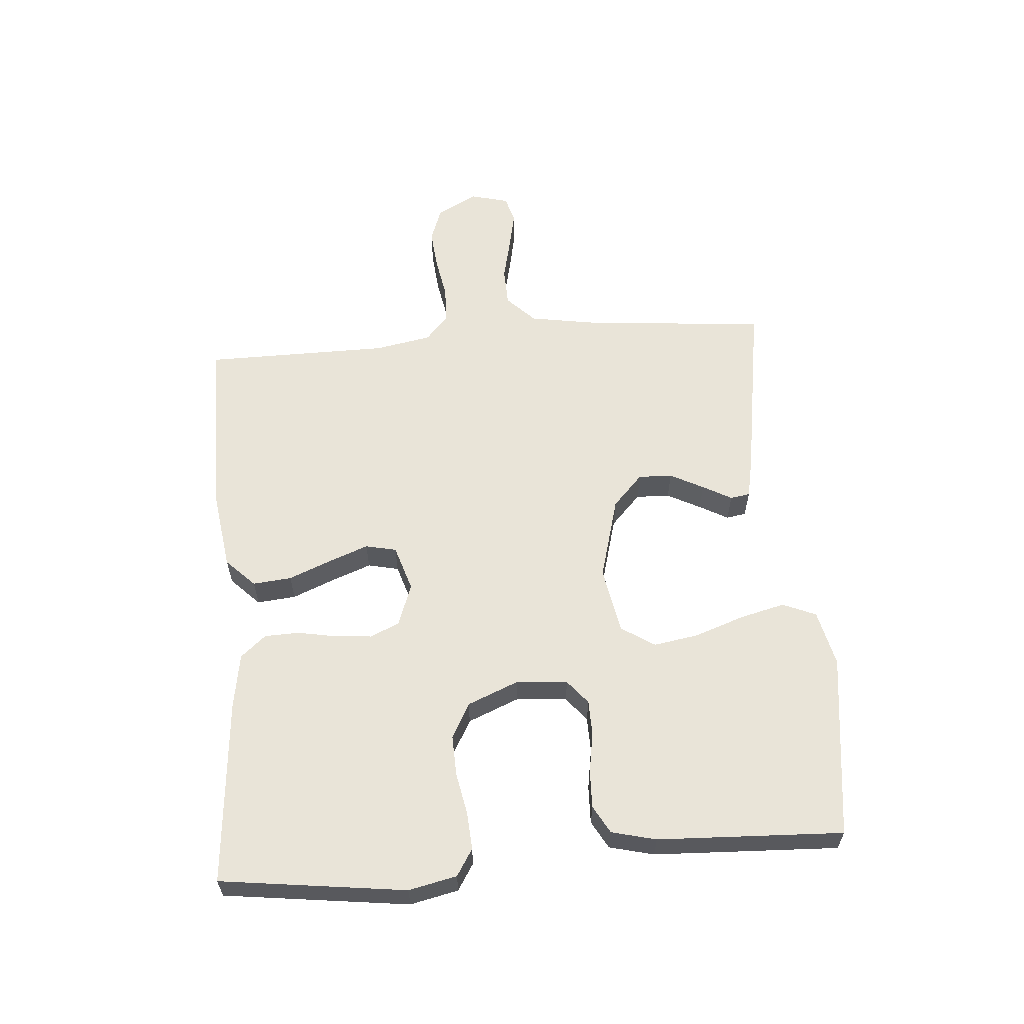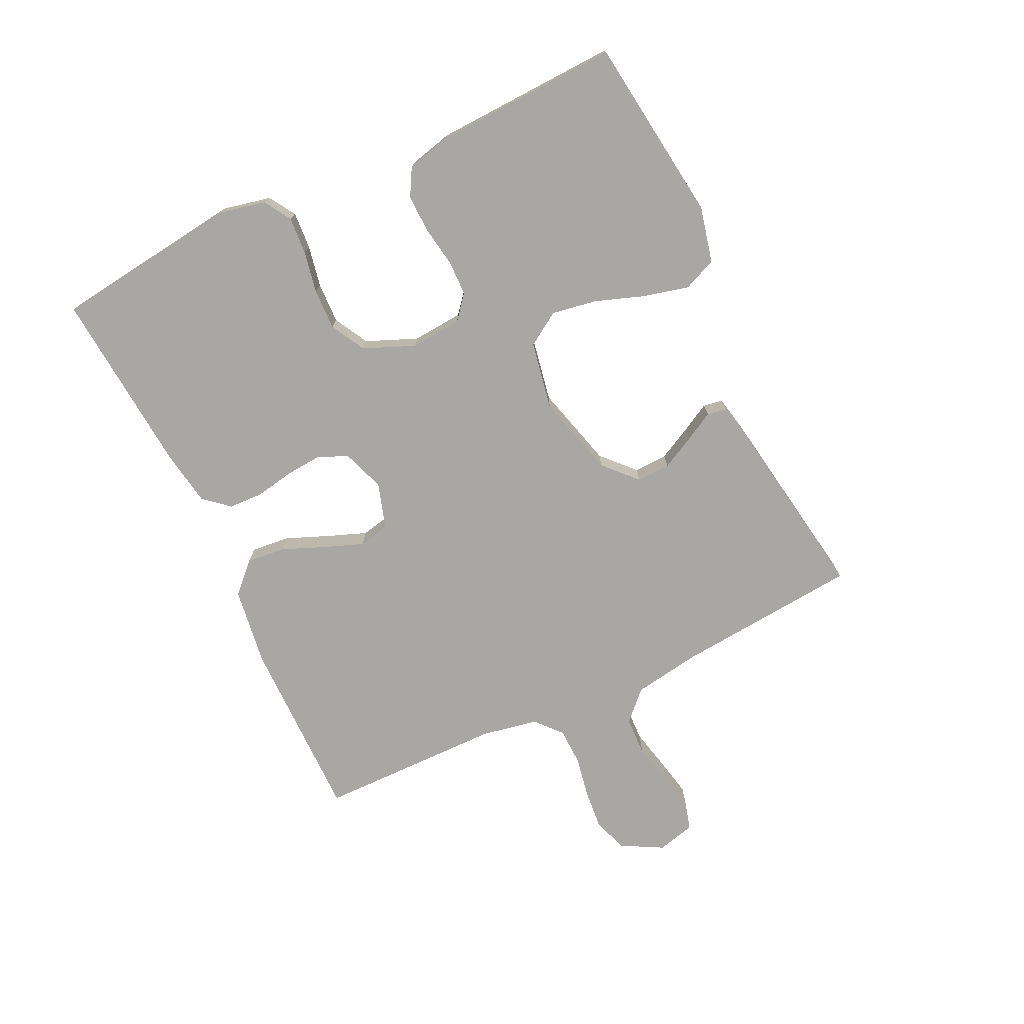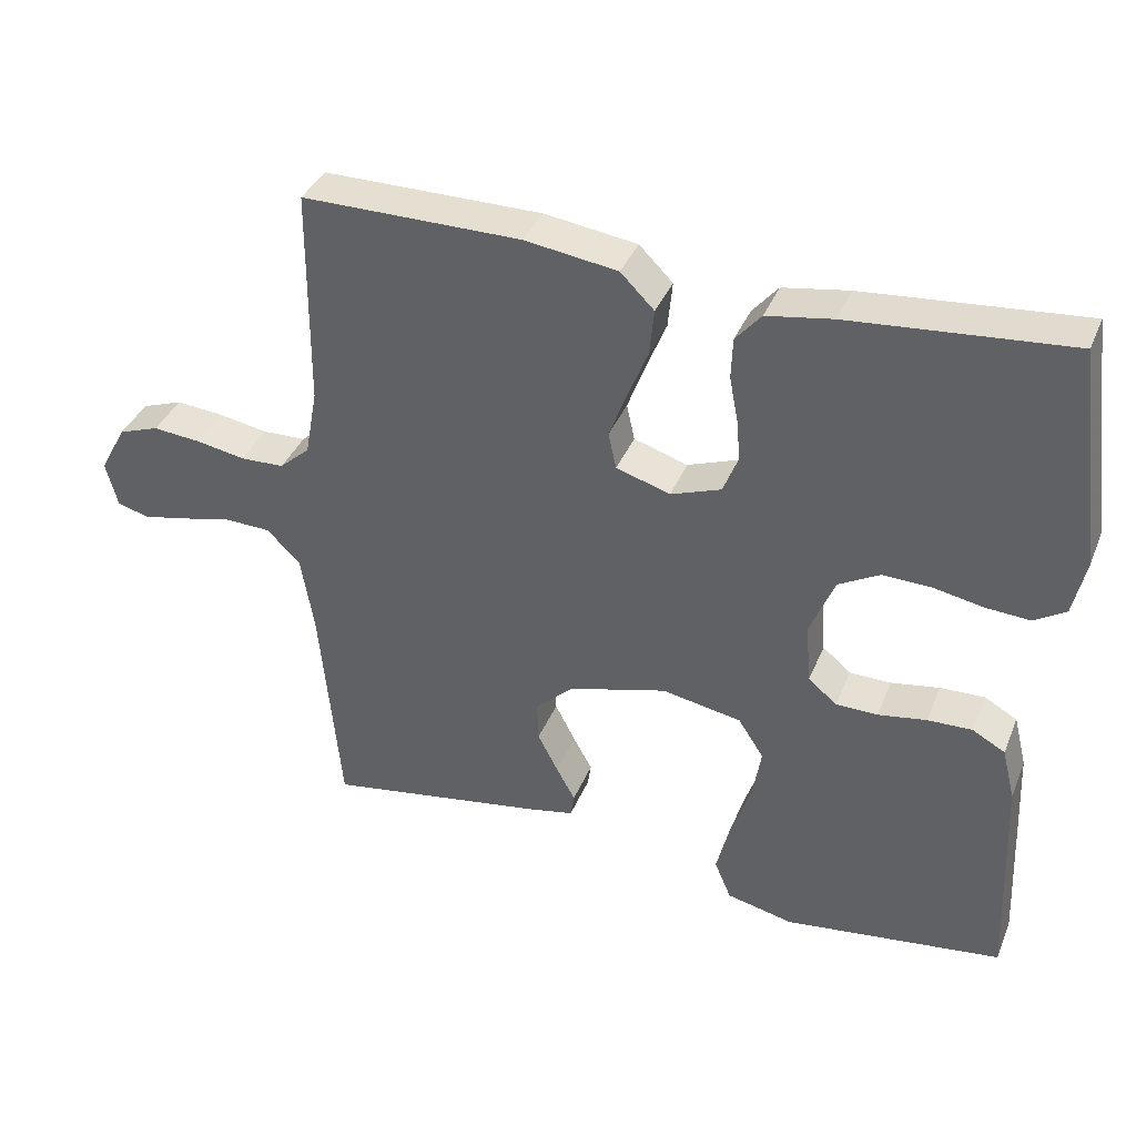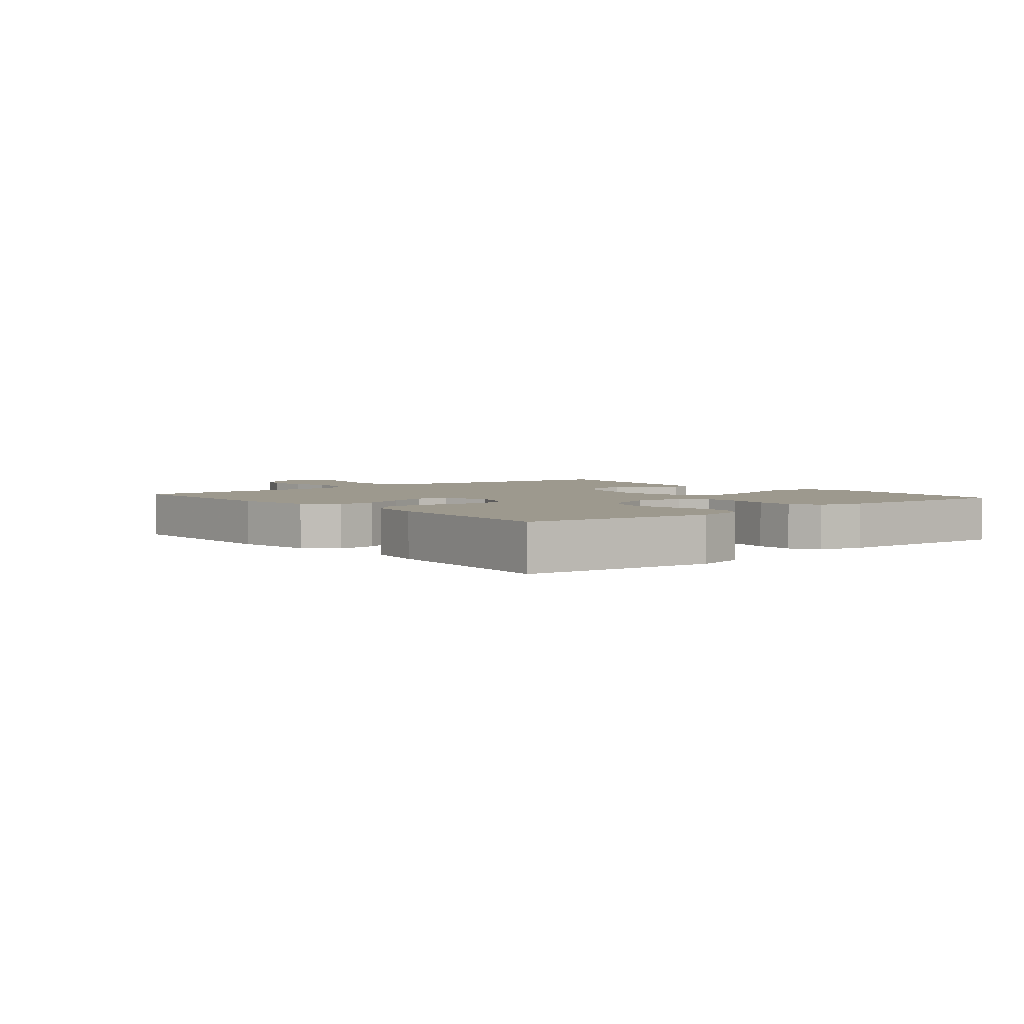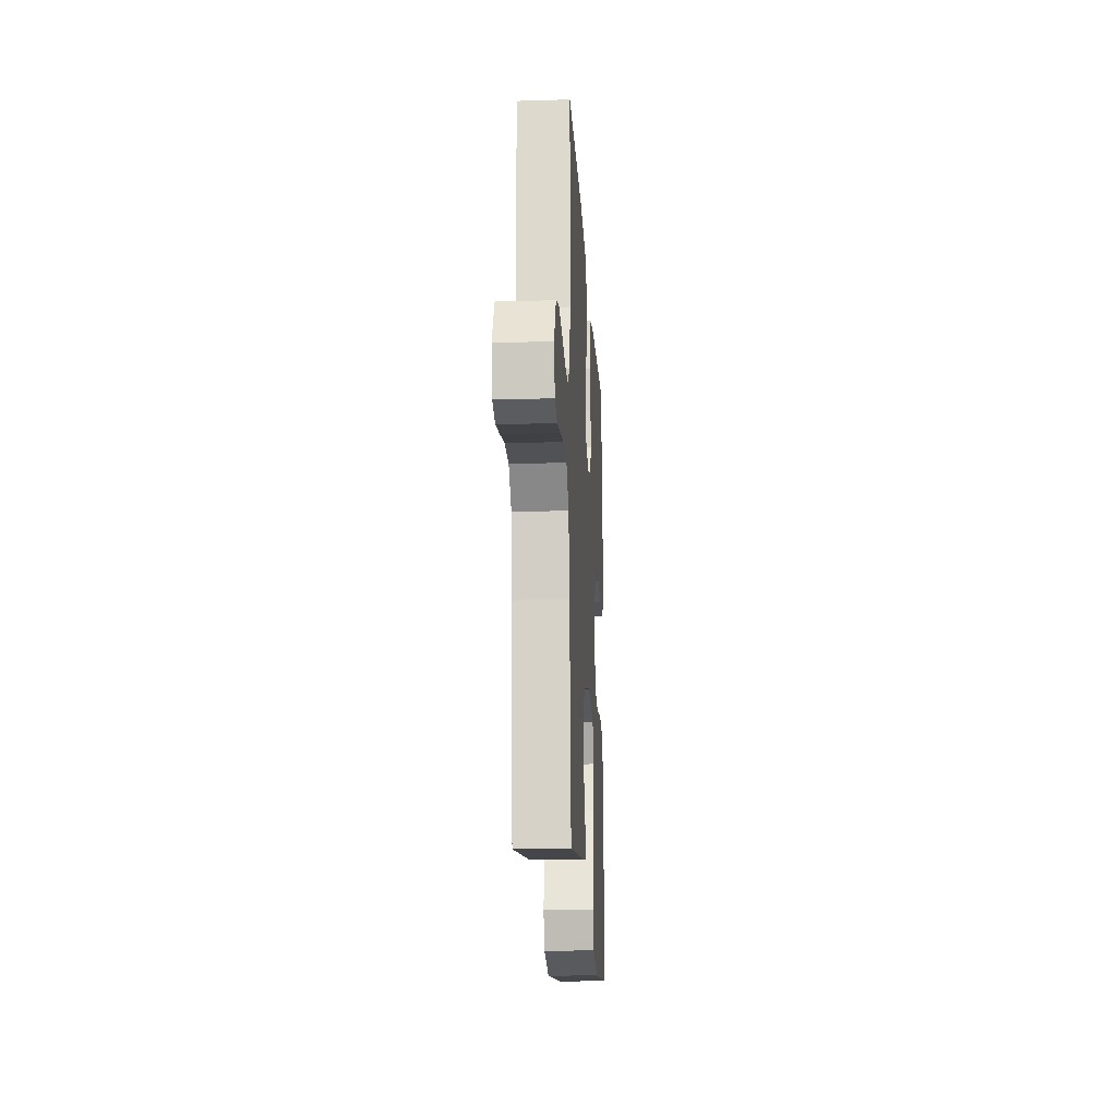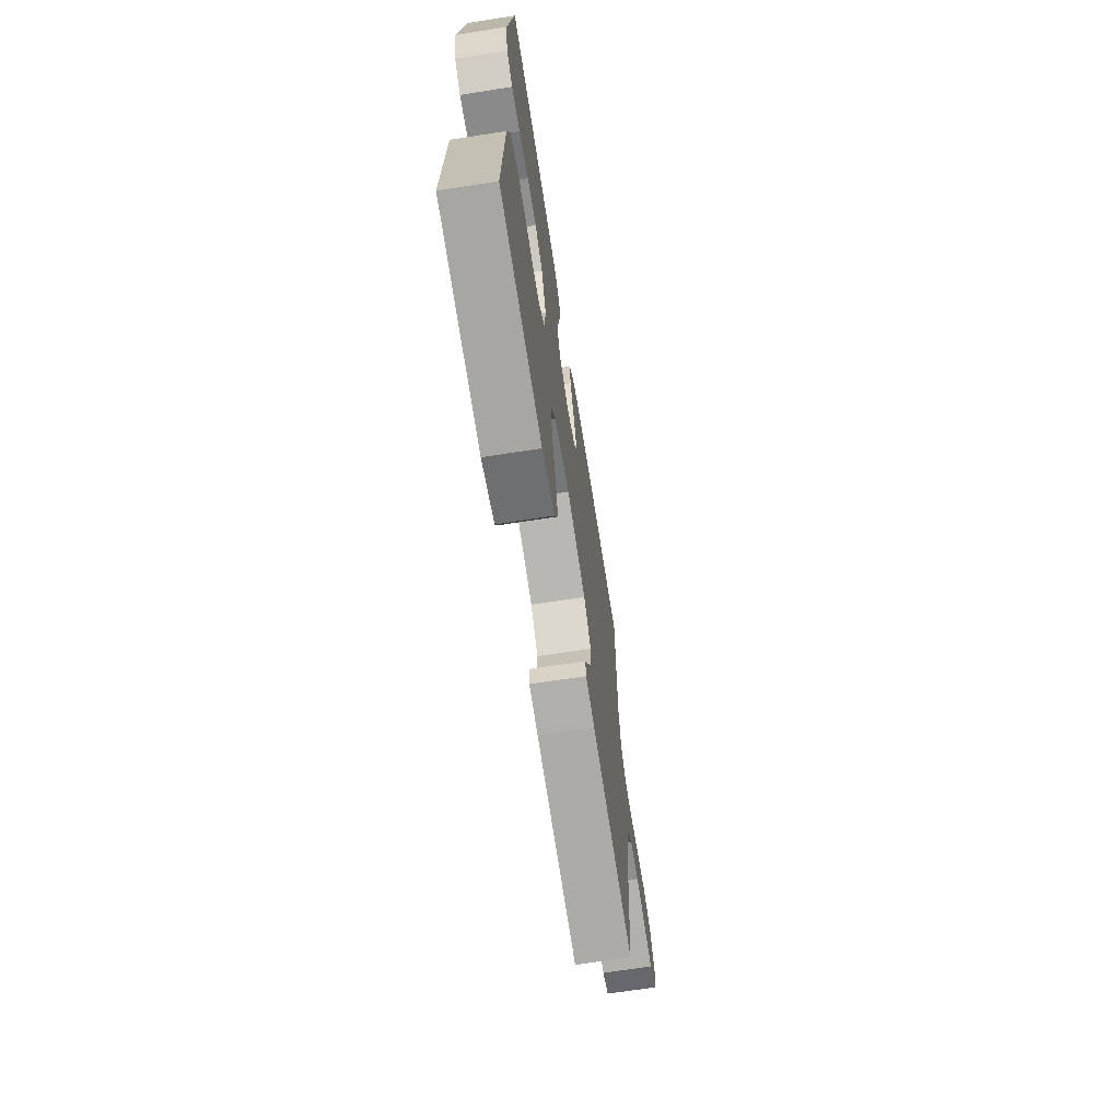
<metadata>
{"format":"obj","ext":"obj","renderer":"f3d","projection":"perspective","resolution":1024,"background":"white","views":[{"elev":60.0,"azim":85.4,"up":"+Y"},{"elev":-74.6,"azim":115.3,"up":"+Y"},{"elev":37.5,"azim":20.8,"up":"+Z"},{"elev":3.3,"azim":50.1,"up":"+Y"},{"elev":-18.8,"azim":-86.7,"up":"+Z"},{"elev":-67.2,"azim":98.9,"up":"+Z"}]}
</metadata>
<code>
v 0.5 0.07 0.5
v 0.539 0.07 0.2
v 0.522 0.07 0.122
v 0.479 0.07 0.095
v 0.418 0.07 0.099
v 0.35 0.07 0.112
v 0.284 0.07 0.114
v 0.228 0.07 0.083
v 0.194 0.07 0
v 0.201 0.07 -0.083
v 0.24 0.07 -0.115
v 0.297 0.07 -0.116
v 0.363 0.07 -0.105
v 0.424 0.07 -0.103
v 0.469 0.07 -0.128
v 0.487 0.07 -0.2
v 0.5 0.07 -0.5
v 0.2 0.07 -0.539
v 0.109 0.07 -0.518
v 0.086 0.07 -0.464
v 0.104 0.07 -0.391
v 0.132 0.07 -0.311
v 0.144 0.07 -0.238
v 0.109 0.07 -0.184
v 0 0.07 -0.164
v -0.135 0.07 -0.201
v -0.187 0.07 -0.25
v -0.185 0.07 -0.305
v -0.157 0.07 -0.359
v -0.131 0.07 -0.406
v -0.136 0.07 -0.438
v -0.2 0.07 -0.451
v -0.5 0.07 -0.5
v -0.528 0.07 -0.2
v -0.546 0.07 -0.092
v -0.592 0.07 -0.047
v -0.655 0.07 -0.045
v -0.724 0.07 -0.061
v -0.786 0.07 -0.074
v -0.83 0.07 -0.062
v -0.846 0.07 0
v -0.81 0.07 0.067
v -0.754 0.07 0.087
v -0.688 0.07 0.081
v -0.621 0.07 0.069
v -0.561 0.07 0.071
v -0.519 0.07 0.108
v -0.502 0.07 0.2
v -0.5 0.07 0.5
v -0.2 0.07 0.5
v -0.073 0.07 0.482
v -0.027 0.07 0.436
v -0.033 0.07 0.373
v -0.061 0.07 0.304
v -0.085 0.07 0.24
v -0.074 0.07 0.19
v 0 0.07 0.167
v 0.069 0.07 0.192
v 0.09 0.07 0.24
v 0.085 0.07 0.299
v 0.073 0.07 0.362
v 0.075 0.07 0.418
v 0.11 0.07 0.459
v 0.2 0.07 0.474
v 0.5 0 0.5
v 0.539 0 0.2
v 0.522 0 0.122
v 0.479 0 0.095
v 0.418 0 0.099
v 0.35 0 0.112
v 0.284 0 0.114
v 0.228 0 0.083
v 0.194 0 0
v 0.201 0 -0.083
v 0.24 0 -0.115
v 0.297 0 -0.116
v 0.363 0 -0.105
v 0.424 0 -0.103
v 0.469 0 -0.128
v 0.487 0 -0.2
v 0.5 0 -0.5
v 0.2 0 -0.539
v 0.109 0 -0.518
v 0.086 0 -0.464
v 0.104 0 -0.391
v 0.132 0 -0.311
v 0.144 0 -0.238
v 0.109 0 -0.184
v 0 0 -0.164
v -0.135 0 -0.201
v -0.187 0 -0.25
v -0.185 0 -0.305
v -0.157 0 -0.359
v -0.131 0 -0.406
v -0.136 0 -0.438
v -0.2 0 -0.451
v -0.5 0 -0.5
v -0.528 0 -0.2
v -0.546 0 -0.092
v -0.592 0 -0.047
v -0.655 0 -0.045
v -0.724 0 -0.061
v -0.786 0 -0.074
v -0.83 0 -0.062
v -0.846 0 0
v -0.81 0 0.067
v -0.754 0 0.087
v -0.688 0 0.081
v -0.621 0 0.069
v -0.561 0 0.071
v -0.519 0 0.108
v -0.502 0 0.2
v -0.5 0 0.5
v -0.2 0 0.5
v -0.073 0 0.482
v -0.027 0 0.436
v -0.033 0 0.373
v -0.061 0 0.304
v -0.085 0 0.24
v -0.074 0 0.19
v 0 0 0.167
v 0.069 0 0.192
v 0.09 0 0.24
v 0.085 0 0.299
v 0.073 0 0.362
v 0.075 0 0.418
v 0.11 0 0.459
v 0.2 0 0.474
f 60 61 62 63
f 59 60 63 64
f 58 59 64 1
f 51 52 53 54
f 51 54 55
f 48 49 50 51
f 47 48 51 55
f 46 47 55 56
f 42 43 44 45
f 40 41 42 45
f 40 45 46
f 37 38 39 40
f 37 40 46 56
f 31 32 33 34
f 29 30 31 34
f 28 29 34 35
f 27 28 35 36
f 19 20 21 22
f 19 22 23
f 18 19 23
f 17 18 23
f 16 17 23 24
f 12 13 14 15
f 11 12 15 16
f 3 4 5 6
f 3 6 7
f 58 1 2 3
f 57 58 3 7
f 36 37 56 57
f 26 27 36 57
f 25 26 57
f 11 16 24 25
f 10 11 25
f 9 10 25 57
f 8 9 57
f 7 8 57
f 127 126 125 124
f 128 127 124 123
f 65 128 123 122
f 118 117 116 115
f 119 118 115
f 115 114 113 112
f 119 115 112 111
f 120 119 111 110
f 109 108 107 106
f 109 106 105 104
f 110 109 104
f 104 103 102 101
f 120 110 104 101
f 98 97 96 95
f 98 95 94 93
f 99 98 93 92
f 100 99 92 91
f 86 85 84 83
f 87 86 83
f 87 83 82
f 87 82 81
f 88 87 81 80
f 79 78 77 76
f 80 79 76 75
f 70 69 68 67
f 71 70 67
f 67 66 65 122
f 71 67 122 121
f 121 120 101 100
f 121 100 91 90
f 121 90 89
f 89 88 80 75
f 89 75 74
f 121 89 74 73
f 121 73 72
f 121 72 71
f 1 65 66 2
f 2 66 67 3
f 3 67 68 4
f 4 68 69 5
f 5 69 70 6
f 6 70 71 7
f 7 71 72 8
f 8 72 73 9
f 9 73 74 10
f 10 74 75 11
f 11 75 76 12
f 12 76 77 13
f 13 77 78 14
f 14 78 79 15
f 15 79 80 16
f 16 80 81 17
f 17 81 82 18
f 18 82 83 19
f 19 83 84 20
f 20 84 85 21
f 21 85 86 22
f 22 86 87 23
f 23 87 88 24
f 24 88 89 25
f 25 89 90 26
f 26 90 91 27
f 27 91 92 28
f 28 92 93 29
f 29 93 94 30
f 30 94 95 31
f 31 95 96 32
f 32 96 97 33
f 33 97 98 34
f 34 98 99 35
f 35 99 100 36
f 36 100 101 37
f 37 101 102 38
f 38 102 103 39
f 39 103 104 40
f 40 104 105 41
f 41 105 106 42
f 42 106 107 43
f 43 107 108 44
f 44 108 109 45
f 45 109 110 46
f 46 110 111 47
f 47 111 112 48
f 48 112 113 49
f 49 113 114 50
f 50 114 115 51
f 51 115 116 52
f 52 116 117 53
f 53 117 118 54
f 54 118 119 55
f 55 119 120 56
f 56 120 121 57
f 57 121 122 58
f 58 122 123 59
f 59 123 124 60
f 60 124 125 61
f 61 125 126 62
f 62 126 127 63
f 63 127 128 64
f 64 128 65 1

</code>
